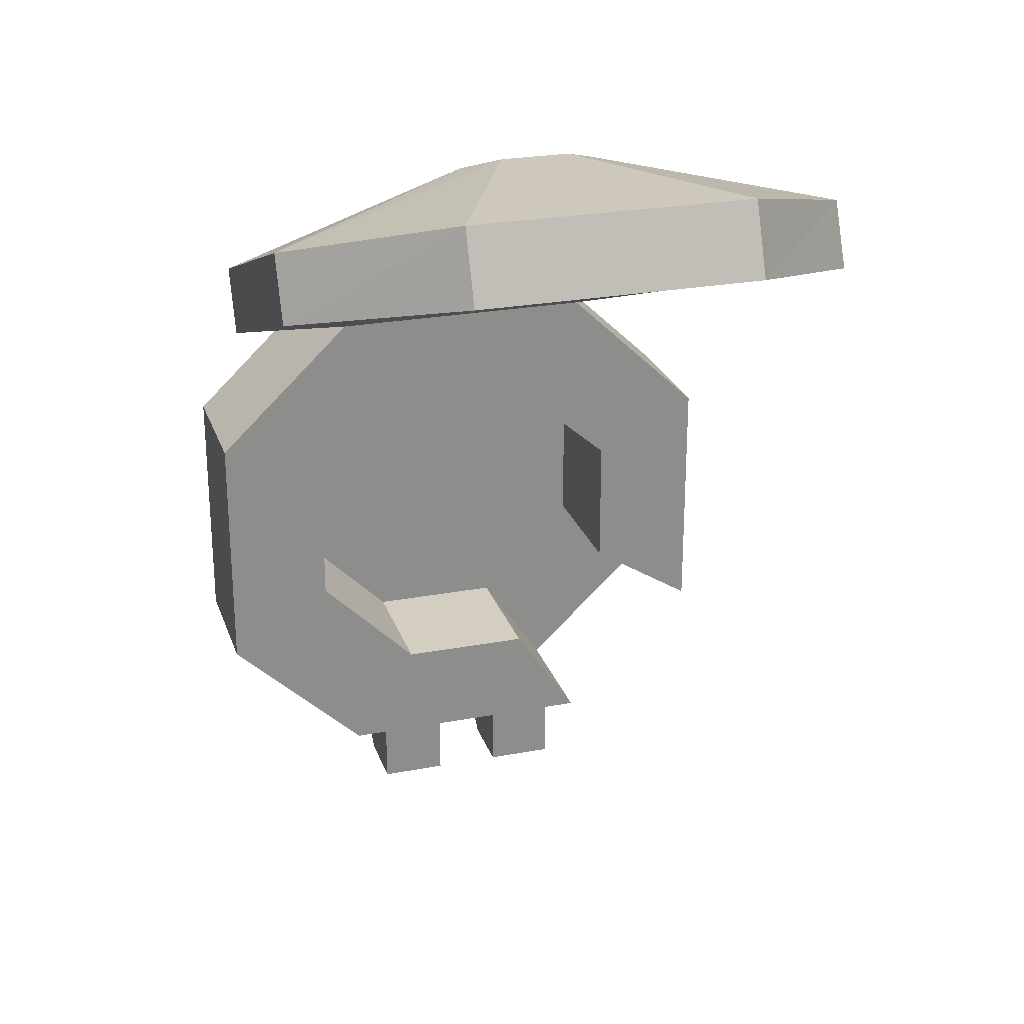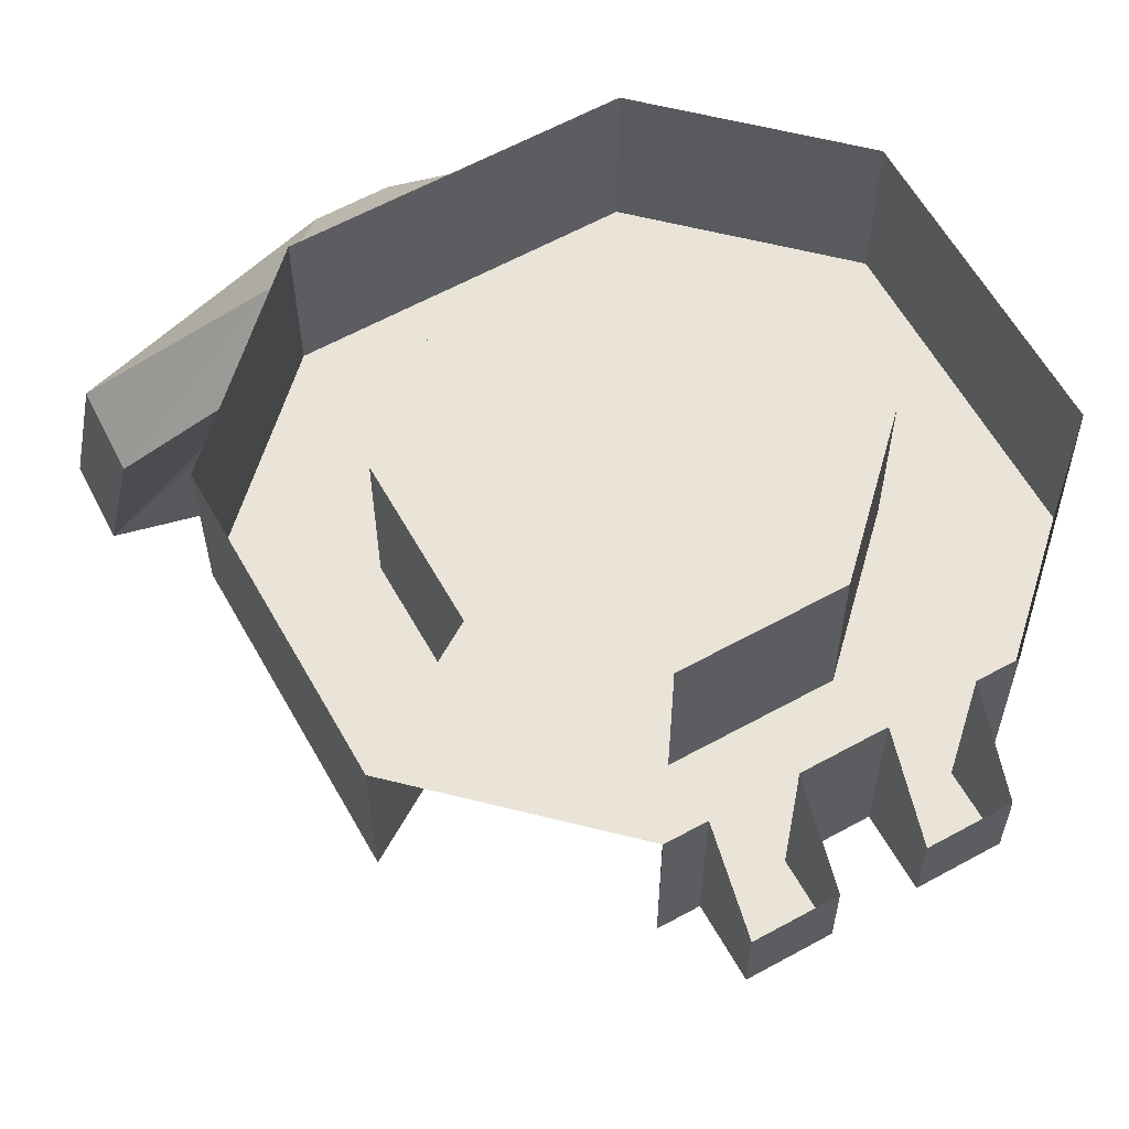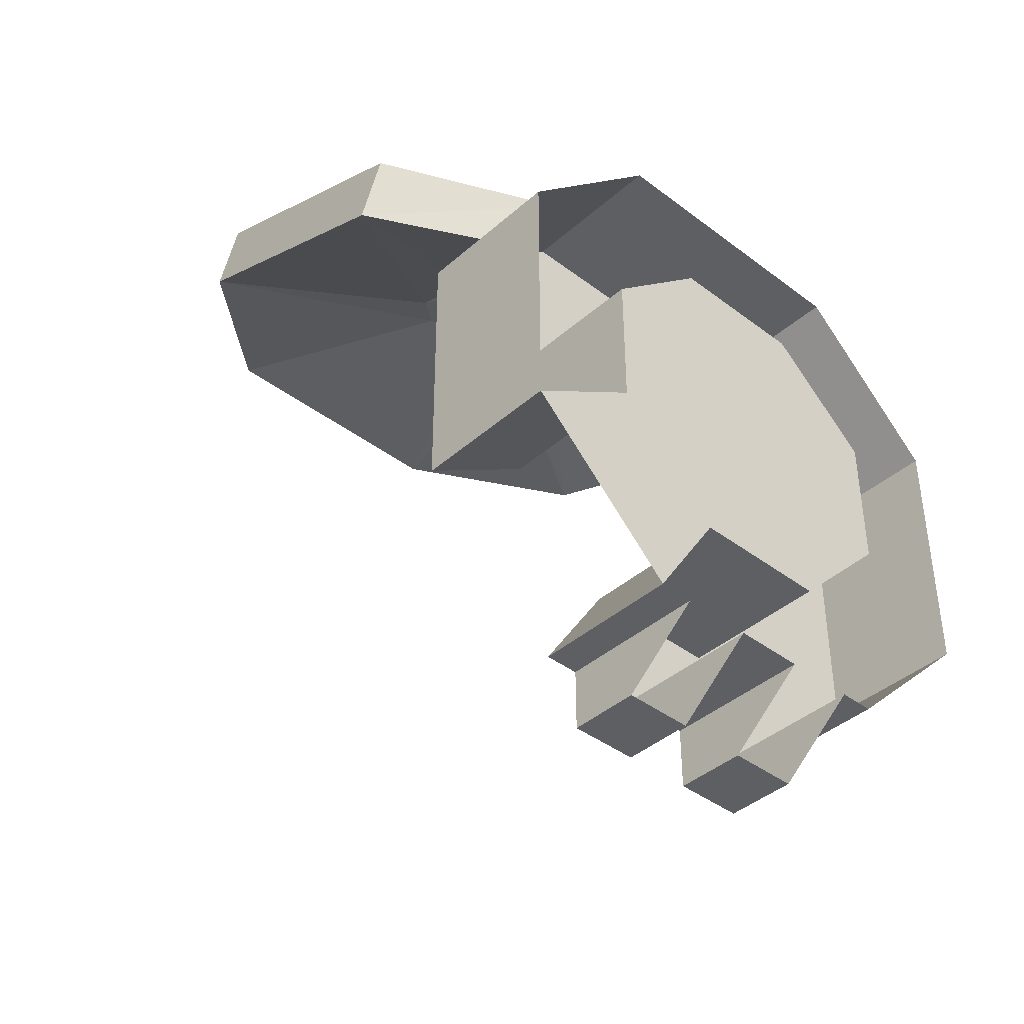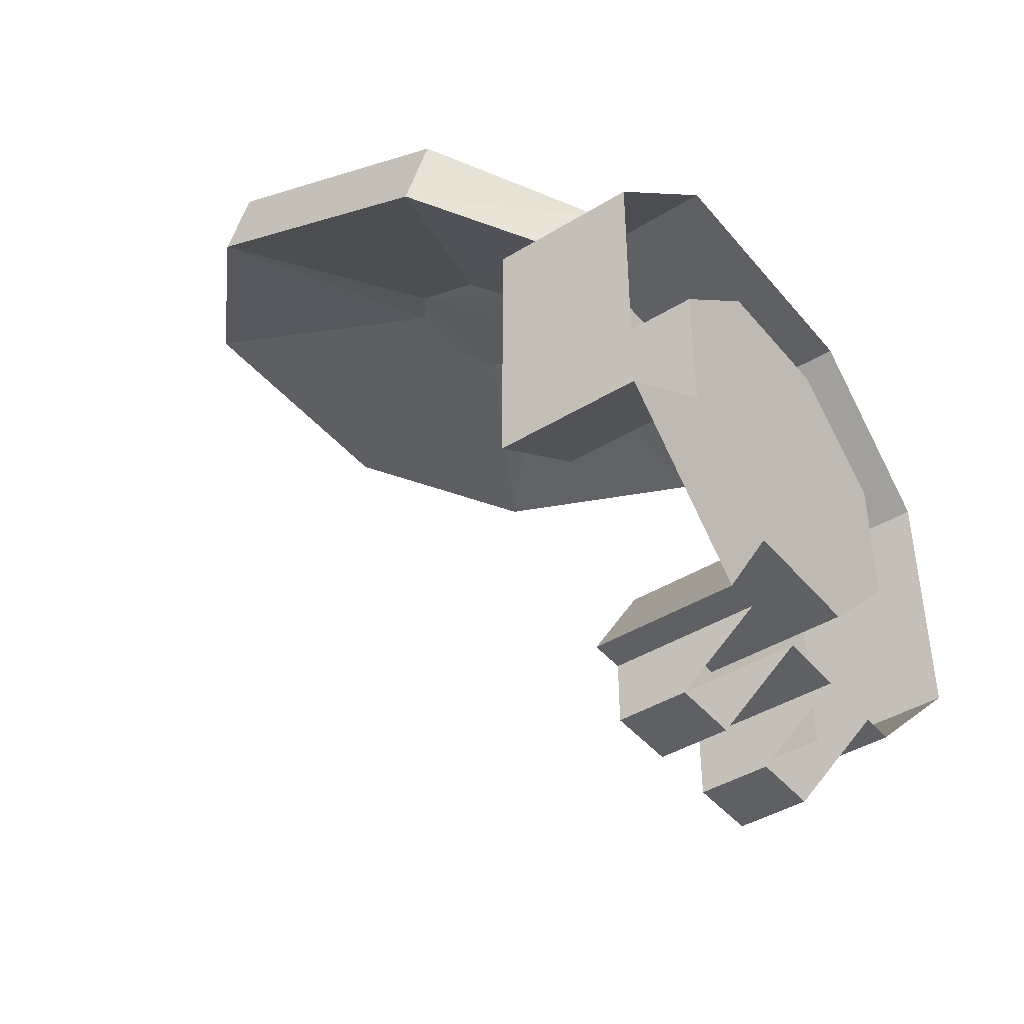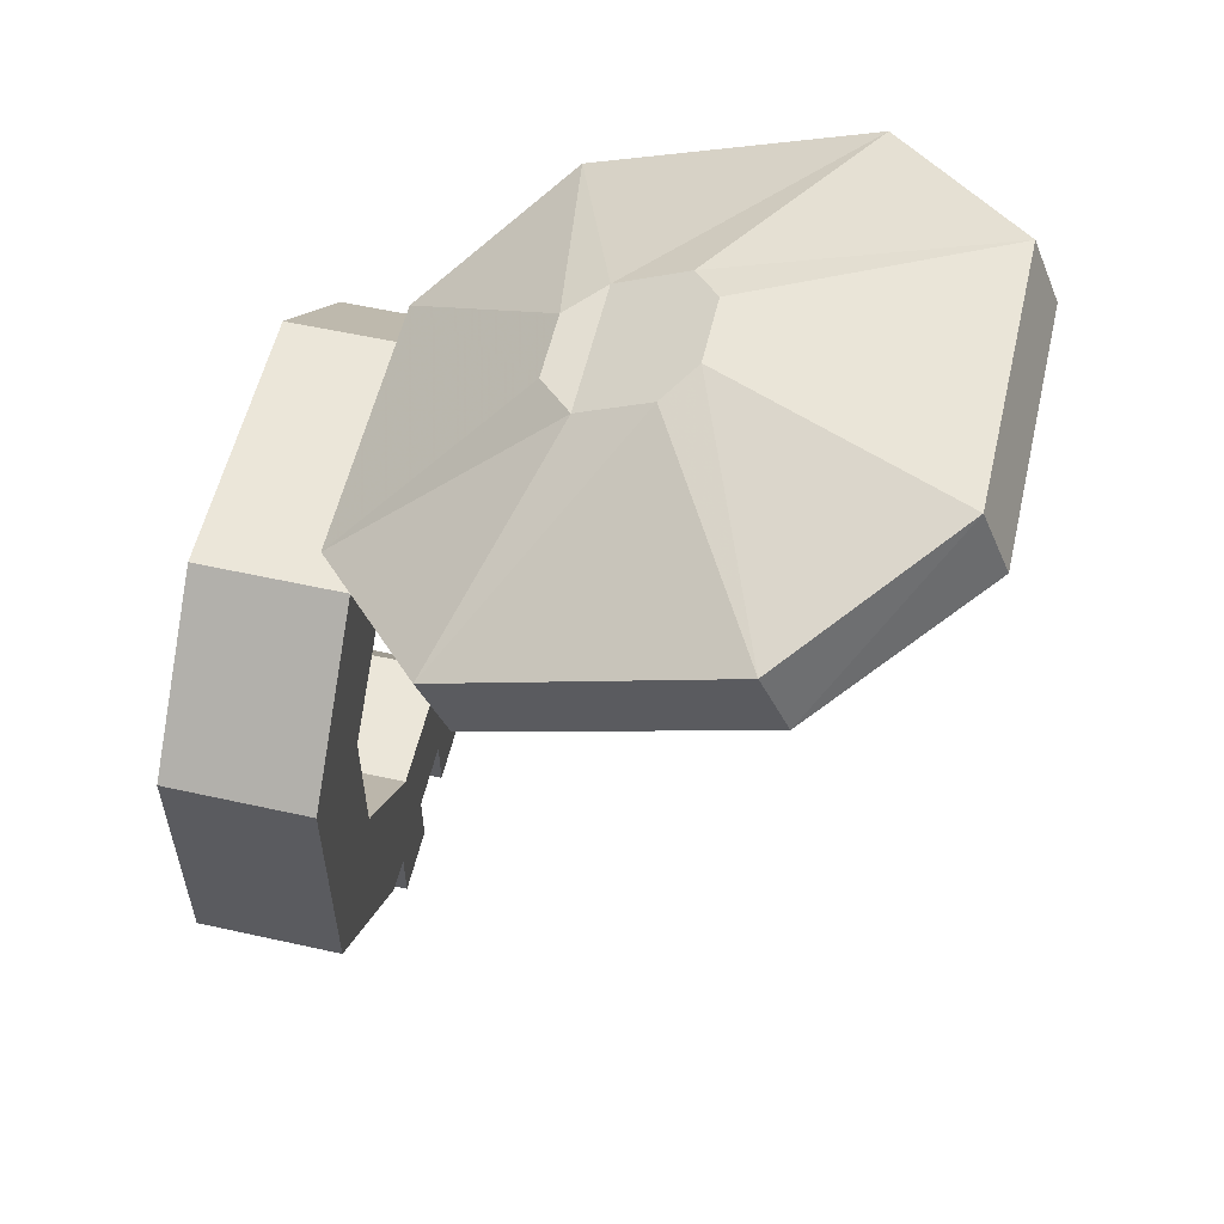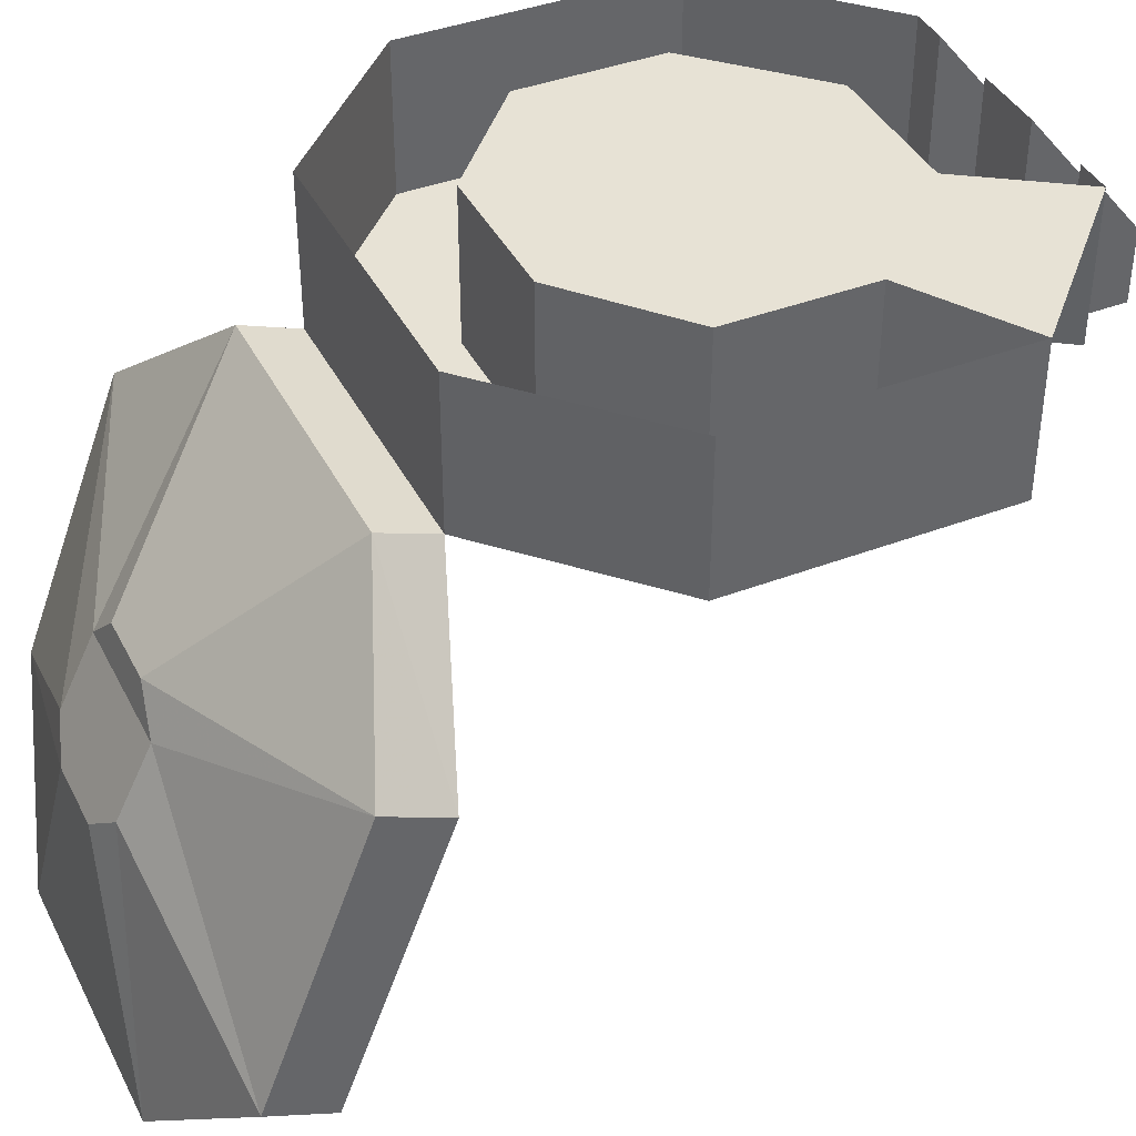
<metadata>
{"format":"obj","ext":"obj","renderer":"f3d","projection":"perspective","resolution":1024,"background":"white","views":[{"elev":25.3,"azim":-16.9,"up":"+Z"},{"elev":61.1,"azim":150.7,"up":"+Y"},{"elev":-40.5,"azim":137.1,"up":"+Z"},{"elev":-42.6,"azim":126.3,"up":"+Z"},{"elev":56.2,"azim":-76.9,"up":"+Z"},{"elev":40.4,"azim":64.9,"up":"+Y"}]}
</metadata>
<code>
v 0.1016 -0.1562 -0.4297
v 0.02344 -0.1562 -0.4297
v 0.02344 -0.1562 -0.5
v 0.1016 -0.1562 -0.5
v 0.1016 -0.07812 -0.5
v 0.1016 0.007812 -0.4297
v 0.1406 -0.1562 -0.4297
v 0.0625 -0.1562 -0.3125
v -0.09375 -0.1562 -0.3125
v -0.05469 -0.1562 -0.4297
v -0.05469 0.007812 -0.4297
v 0.02344 0.007812 -0.4297
v 0.02344 -0.07812 -0.5
v -0.1328 -0.1562 -0.4297
v -0.1328 -0.1562 -0.5
v -0.05469 -0.1562 -0.5
v -0.05469 -0.07812 -0.5
v -0.1328 0.007812 -0.4297
v -0.1328 -0.07812 -0.5
v -0.1719 0.007812 -0.4297
v -0.1719 -0.1562 -0.4297
v -0.3359 0.007812 -0.2734
v -0.3359 -0.1562 -0.2734
v -0.3359 0.007812 0.02344
v -0.3359 -0.1562 0.02344
v -0.1719 0.007812 0.1797
v -0.1719 -0.1562 0.1797
v 0.1406 0.007812 0.1797
v 0.1406 -0.1562 0.1797
v 0.3047 0.007812 0.02344
v 0.3047 -0.1562 0.02344
v 0.3047 0.007812 -0.2734
v 0.3047 -0.1562 -0.2734
v 0.1797 0.007812 -0.1953
v 0.1406 0.007812 -0.4297
v 0.0625 0.007812 -0.3125
v -0.3359 -0.2734 0.3125
v -0.3359 -0.5781 0.4297
v -0.09375 -0.4375 0.4609
v -0.09375 -0.3594 0.4219
v -0.1719 -0.1328 0.2422
v -0.3359 -0.3047 0.2422
v -0.3359 -0.6094 0.3594
v -0.1719 -0.7344 0.4922
v -0.05469 -0.4688 0.4766
v 0.0625 -0.3594 0.4219
v -0.05469 -0.3203 0.4141
v 0.1406 -0.1328 0.2422
v 0.02344 -0.3516 0.3438
v -0.05469 -0.3516 0.3438
v -0.09375 -0.3906 0.3594
v -0.09375 -0.4688 0.3828
v -0.1719 -0.7656 0.4141
v 0.1406 -0.7344 0.4922
v 0.02344 -0.4688 0.4766
v 0.0625 -0.4375 0.4609
v 0.3047 -0.5781 0.4297
v 0.3047 -0.2734 0.3125
v 0.02344 -0.3203 0.4141
v 0.3047 -0.3047 0.2422
v 0.0625 -0.3906 0.3594
v 0.0625 -0.4688 0.3828
v -0.05469 -0.5 0.3984
v 0.1406 -0.7656 0.4141
v 0.3047 -0.6094 0.3594
v 0.02344 -0.5 0.3984
v 0.1797 0.007812 -0.03906
v 0.0625 0.007812 0.0625
v -0.09375 0.007812 0.0625
v -0.2109 0.007812 -0.03906
v -0.2109 0.007812 -0.1953
v -0.09375 0.007812 -0.3125
v 0.1797 -0.1562 -0.1953
v 0.1797 -0.1562 -0.03906
v 0.0625 -0.1562 0.0625
v -0.09375 -0.1562 0.0625
v -0.2109 -0.1562 -0.03906
v -0.2109 -0.1562 -0.1953
f 1 2 3
f 1 3 4
f 1 4 5
f 1 5 6
f 2 12 3
f 3 12 13
f 3 13 4
f 4 13 5
f 10 14 15
f 10 15 16
f 10 16 17
f 10 17 11
f 18 19 15
f 18 15 14
f 19 17 16
f 19 16 15
f 37 41 27
f 37 27 42
f 37 42 38
f 38 42 43
f 38 43 44
f 41 48 29
f 41 29 27
f 43 53 44
f 44 53 54
f 48 58 60
f 48 60 29
f 53 64 54
f 54 64 57
f 64 65 57
f 57 65 58
f 58 65 60
f 1 6 7
f 1 7 8
f 1 8 2
f 2 8 9
f 2 9 10
f 2 10 11
f 2 11 12
f 18 14 20
f 20 14 21
f 20 21 22
f 22 21 23
f 22 23 24
f 24 23 25
f 24 25 26
f 26 25 27
f 26 27 28
f 28 27 29
f 28 29 30
f 30 29 31
f 30 31 32
f 32 31 33
f 32 33 34
f 35 36 8
f 35 8 7
f 35 7 6
f 37 38 39
f 37 39 40
f 37 40 41
f 38 44 45
f 38 45 39
f 39 45 46
f 39 46 40
f 40 46 47
f 40 47 41
f 41 47 48
f 44 54 55
f 44 55 45
f 45 55 46
f 46 55 56
f 46 56 57
f 46 57 58
f 46 58 59
f 46 59 47
f 47 59 48
f 48 59 58
f 54 57 56
f 54 56 55
f 67 34 73
f 67 73 74
f 67 74 68
f 68 74 75
f 68 75 69
f 69 75 76
f 69 76 70
f 70 76 77
f 70 77 71
f 71 77 78
f 71 78 72
f 72 78 9
f 72 9 36
f 36 9 8
f 27 25 77
f 27 77 76
f 27 76 29
f 29 76 75
f 29 75 31
f 31 75 74
f 31 74 73
f 31 73 33
f 33 73 34
f 25 23 78
f 25 78 77
f 23 21 9
f 23 9 78
f 9 14 10
f 14 9 21
f 32 34 35
f 35 34 36
f 27 29 49
f 27 49 50
f 27 50 42
f 42 50 51
f 42 51 43
f 43 51 52
f 43 52 53
f 29 60 61
f 29 61 49
f 49 61 62
f 49 62 50
f 50 62 51
f 51 62 52
f 52 62 63
f 52 63 53
f 53 63 64
f 60 65 62
f 60 62 61
f 63 66 64
f 64 66 65
f 65 66 62
f 62 66 63
f 67 68 69
f 67 69 70
f 67 70 71
f 67 71 72
f 67 72 36
f 67 36 34

</code>
